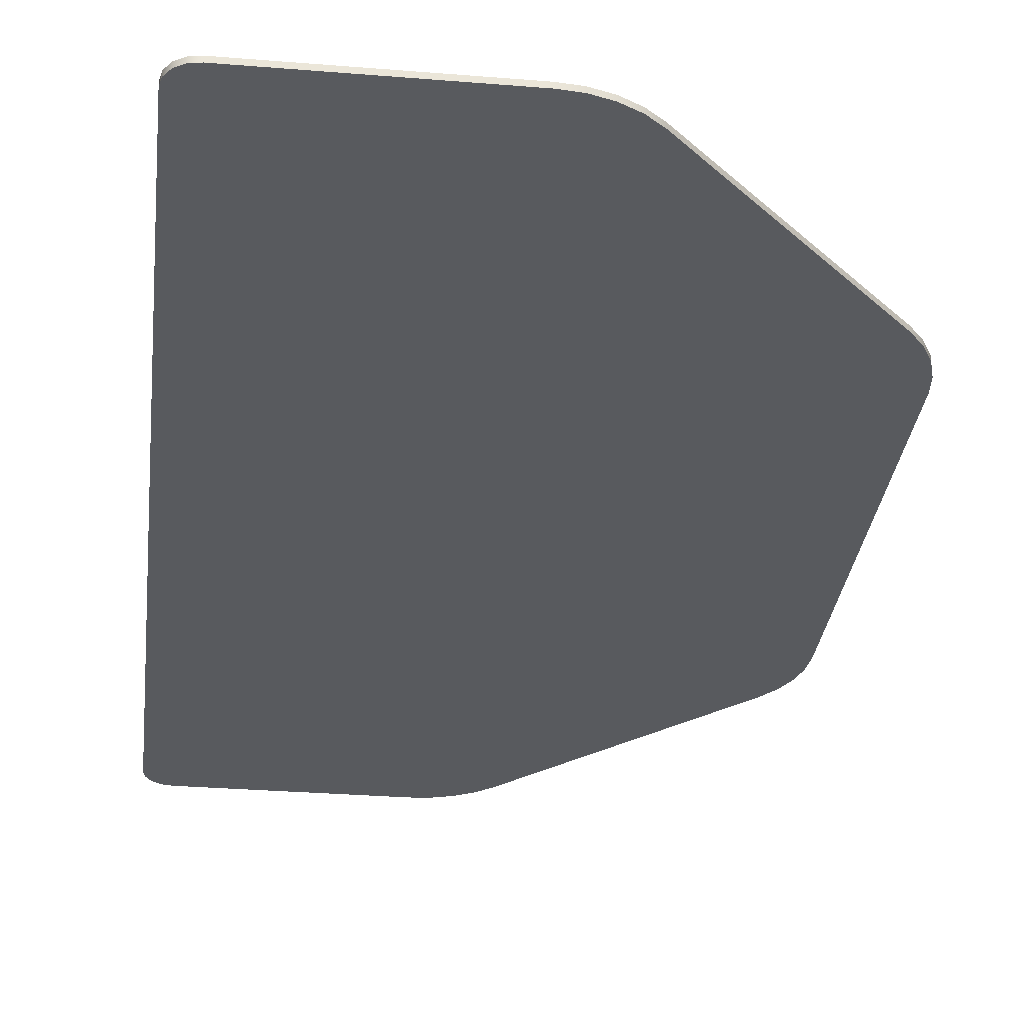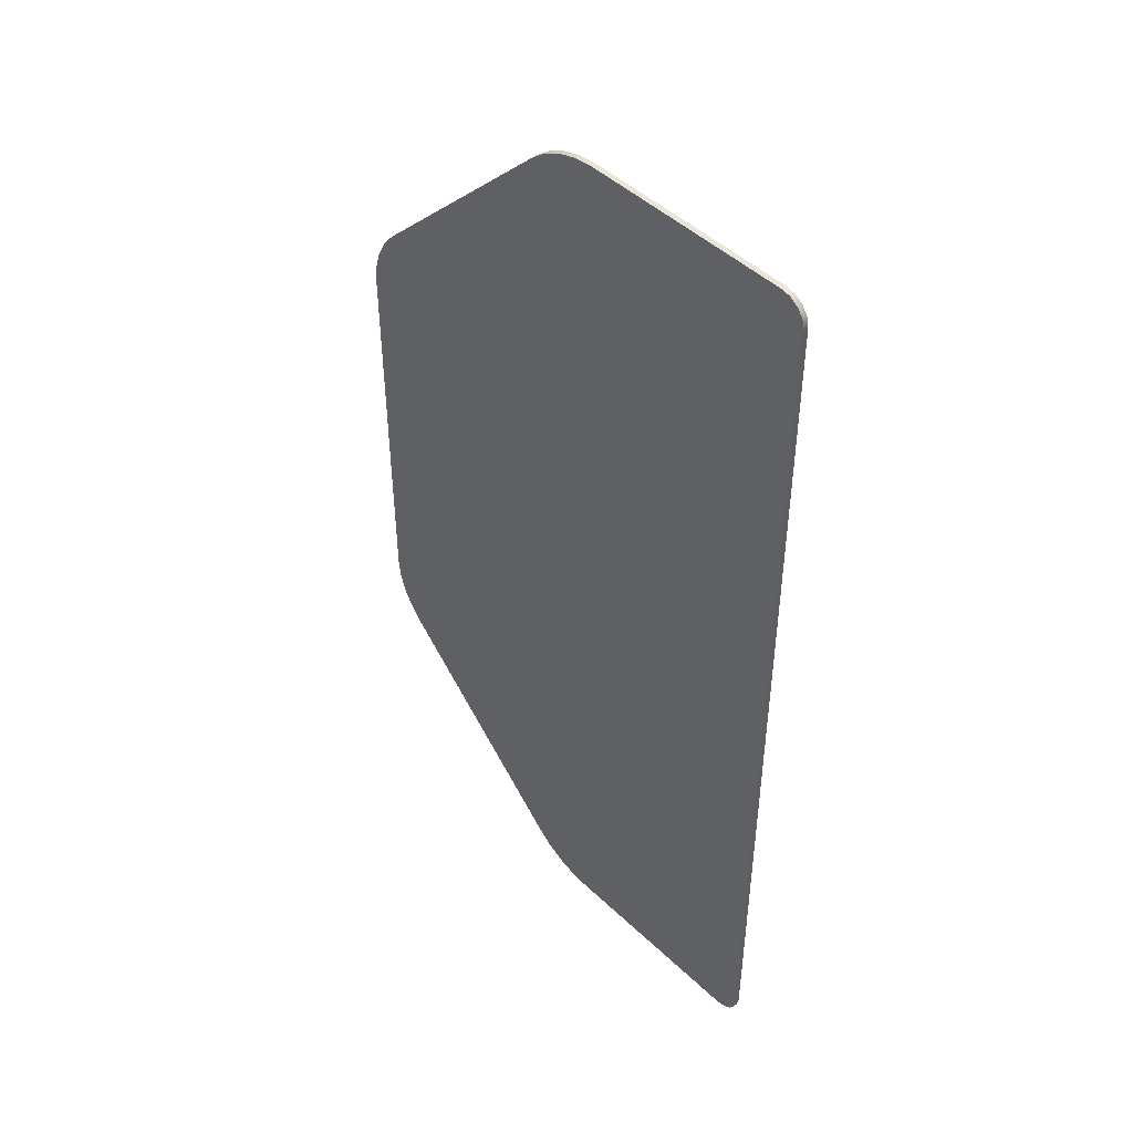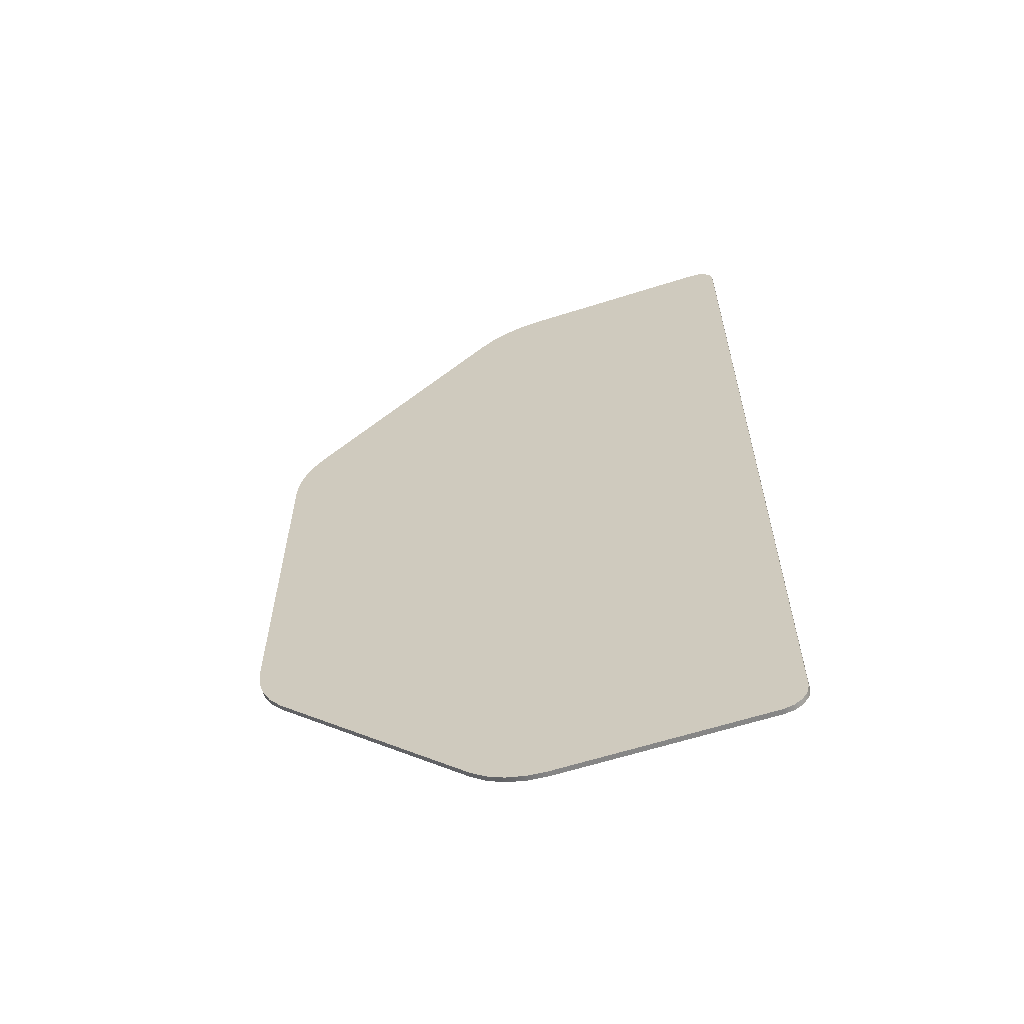
<metadata>
{"format":"obj","ext":"obj","renderer":"f3d","projection":"perspective","resolution":1024,"background":"white","views":[{"elev":-30.6,"azim":-6.7,"up":"+Y"},{"elev":46.9,"azim":-133.1,"up":"+Z"},{"elev":-62.0,"azim":-162.1,"up":"+Z"}]}
</metadata>
<code>
o object_1
v 1.5 0 -58
v 0.926 0 -57.89
v 0.926 0.3 -57.89
v 1.5 0.3 -58
v 0.926 0 -57.89
v 0.4393 0 -57.56
v 0.4393 0.3 -57.56
v 0.926 0.3 -57.89
v 0.4393 0 -57.56
v 0.1142 0 -57.07
v 0.1142 0.3 -57.07
v 0.4393 0.3 -57.56
v 0.1142 0 -57.07
v 0 0 -56.5
v 0 0.3 -56.5
v 0.1142 0.3 -57.07
v 0 0 -56.5
v 0 0 -53.26
v 0 0.3 -53.26
v 0 0.3 -56.5
v 0 0 -53.26
v 0 0 -50.03
v 0 0.3 -50.03
v 0 0.3 -53.26
v 0 0 -50.03
v 0 0 -46.79
v 0 0.3 -46.79
v 0 0.3 -50.03
v 0 0 -46.79
v 0 0 -43.56
v 0 0.3 -43.56
v 0 0.3 -46.79
v 0 0 -43.56
v 0 0 -40.32
v 0 0.3 -40.32
v 0 0.3 -43.56
v 0 0 -40.32
v 0 0 -37.09
v 0 0.3 -37.09
v 0 0.3 -40.32
v 0 0 -37.09
v 0 0 -33.85
v 0 0.3 -33.85
v 0 0.3 -37.09
v 0 0 -33.85
v 0 0 -30.62
v 0 0.3 -30.62
v 0 0.3 -33.85
v 0 0 -30.62
v 0 0 -27.38
v 0 0.3 -27.38
v 0 0.3 -30.62
v 0 0 -27.38
v 0 0 -24.15
v 0 0.3 -24.15
v 0 0.3 -27.38
v 0 0 -24.15
v 0 0 -20.91
v 0 0.3 -20.91
v 0 0.3 -24.15
v 0 0 -20.91
v 0 0 -17.68
v 0 0.3 -17.68
v 0 0.3 -20.91
v 0 0 -17.68
v 0 0 -14.44
v 0 0.3 -14.44
v 0 0.3 -17.68
v 0 0 -14.44
v 0 0 -11.21
v 0 0.3 -11.21
v 0 0.3 -14.44
v 0 0 -11.21
v 0 0 -7.971
v 0 0.3 -7.971
v 0 0.3 -11.21
v 0 0 -7.971
v 0 0 -4.735
v 0 0.3 -4.735
v 0 0.3 -7.971
v 0 0 -4.735
v 0 0 -1.5
v 0 0.3 -1.5
v 0 0.3 -4.735
v 0 0 -1.5
v 0.1053 0 -0.9479
v 0.1053 0.3 -0.9479
v 0 0.3 -1.5
v 0.1053 0 -0.9479
v 0.4393 0 -0.4393
v 0.4393 0.3 -0.4393
v 0.1053 0.3 -0.9479
v 0.4393 0 -0.4393
v 0.9479 0 -0.1053
v 0.9479 0.3 -0.1053
v 0.4393 0.3 -0.4393
v 0.9479 0 -0.1053
v 1.5 0 0
v 1.5 0.3 0
v 0.9479 0.3 -0.1053
v 1.5 0 0
v 4.519 0 0
v 4.519 0.3 0
v 1.5 0.3 0
v 4.519 0 0
v 7.538 0 -1.464e-12
v 7.538 0.3 -1.464e-12
v 4.519 0.3 0
v 7.538 0 -1.464e-12
v 10.56 0 -2.203e-12
v 10.56 0.3 -2.203e-12
v 7.538 0.3 -1.464e-12
v 10.56 0 -2.203e-12
v 13.58 0 -2.927e-12
v 13.58 0.3 -2.927e-12
v 10.56 0.3 -2.203e-12
v 13.58 0 -2.927e-12
v 14.74 0 -0.1131
v 14.74 0.3 -0.1131
v 13.58 0.3 -2.927e-12
v 14.74 0 -0.1131
v 15.87 0 -0.4567
v 15.87 0.3 -0.4567
v 14.74 0.3 -0.1131
v 15.87 0 -0.4567
v 16.92 0 -1.018
v 16.92 0.3 -1.018
v 15.87 0.3 -0.4567
v 16.92 0 -1.018
v 17.82 0 -1.757
v 17.82 0.3 -1.757
v 16.92 0.3 -1.018
v 17.82 0 -1.757
v 20.12 0 -4.055
v 20.12 0.3 -4.055
v 17.82 0.3 -1.757
v 20.12 0 -4.055
v 22.41 0 -6.352
v 22.41 0.3 -6.352
v 20.12 0.3 -4.055
v 22.41 0 -6.352
v 24.71 0 -8.649
v 24.71 0.3 -8.649
v 22.41 0.3 -6.352
v 24.71 0 -8.649
v 27.01 0 -10.95
v 27.01 0.3 -10.95
v 24.71 0.3 -8.649
v 27.01 0 -10.95
v 29.31 0 -13.24
v 29.31 0.3 -13.24
v 27.01 0.3 -10.95
v 29.31 0 -13.24
v 30.04 0 -14.14
v 30.04 0.3 -14.14
v 29.31 0.3 -13.24
v 30.04 0 -14.14
v 30.61 0 -15.19
v 30.61 0.3 -15.19
v 30.04 0.3 -14.14
v 30.61 0 -15.19
v 30.95 0 -16.33
v 30.95 0.3 -16.33
v 30.61 0.3 -15.19
v 30.95 0 -16.33
v 31.06 0 -17.49
v 31.06 0.3 -17.49
v 30.95 0.3 -16.33
v 31.06 0 -17.49
v 31.06 0 -20.78
v 31.06 0.3 -20.78
v 31.06 0.3 -17.49
v 31.06 0 -20.78
v 31.06 0 -24.07
v 31.06 0.3 -24.07
v 31.06 0.3 -20.78
v 31.06 0 -24.07
v 31.06 0 -27.36
v 31.06 0.3 -27.36
v 31.06 0.3 -24.07
v 31.06 0 -27.36
v 31.06 0 -30.64
v 31.06 0.3 -30.64
v 31.06 0.3 -27.36
v 31.06 0 -30.64
v 31.06 0 -33.93
v 31.06 0.3 -33.93
v 31.06 0.3 -30.64
v 31.06 0 -33.93
v 31.06 0 -37.22
v 31.06 0.3 -37.22
v 31.06 0.3 -33.93
v 31.06 0 -37.22
v 31.06 0 -40.51
v 31.06 0.3 -40.51
v 31.06 0.3 -37.22
v 31.06 0 -40.51
v 30.95 0 -41.67
v 30.95 0.3 -41.67
v 31.06 0.3 -40.51
v 30.95 0 -41.67
v 30.61 0 -42.81
v 30.61 0.3 -42.81
v 30.95 0.3 -41.67
v 30.61 0 -42.81
v 30.04 0 -43.86
v 30.04 0.3 -43.86
v 30.61 0.3 -42.81
v 30.04 0 -43.86
v 29.31 0 -44.76
v 29.31 0.3 -44.76
v 30.04 0.3 -43.86
v 29.31 0 -44.76
v 27.01 0 -47.05
v 27.01 0.3 -47.05
v 29.31 0.3 -44.76
v 27.01 0 -47.05
v 24.71 0 -49.35
v 24.71 0.3 -49.35
v 27.01 0.3 -47.05
v 24.71 0 -49.35
v 22.41 0 -51.65
v 22.41 0.3 -51.65
v 24.71 0.3 -49.35
v 22.41 0 -51.65
v 20.12 0 -53.95
v 20.12 0.3 -53.95
v 22.41 0.3 -51.65
v 20.12 0 -53.95
v 17.82 0 -56.24
v 17.82 0.3 -56.24
v 20.12 0.3 -53.95
v 17.82 0 -56.24
v 16.92 0 -56.98
v 16.92 0.3 -56.98
v 17.82 0.3 -56.24
v 16.92 0 -56.98
v 15.87 0 -57.54
v 15.87 0.3 -57.54
v 16.92 0.3 -56.98
v 15.87 0 -57.54
v 14.74 0 -57.89
v 14.74 0.3 -57.89
v 15.87 0.3 -57.54
v 14.74 0 -57.89
v 13.58 0 -58
v 13.58 0.3 -58
v 14.74 0.3 -57.89
v 13.58 0 -58
v 10.56 0 -58
v 10.56 0.3 -58
v 13.58 0.3 -58
v 10.56 0 -58
v 7.538 0 -58
v 7.538 0.3 -58
v 10.56 0.3 -58
v 7.538 0 -58
v 4.519 0 -58
v 4.519 0.3 -58
v 7.538 0.3 -58
v 4.519 0 -58
v 1.5 0 -58
v 1.5 0.3 -58
v 4.519 0.3 -58
v 0 0 -11.21
v 10.56 0 -2.203e-12
v 0 0 -7.971
v 0 0 -7.971
v 7.538 0 -1.464e-12
v 0 0 -4.735
v 4.519 0 0
v 0 0 -1.5
v 0 0 -4.735
v 0 0 -20.91
v 24.71 0 -8.649
v 0 0 -17.68
v 31.06 0 -24.07
v 0 0 -20.91
v 0 0 -24.15
v 0 0 -14.44
v 0 0 -17.68
v 22.41 0 -6.352
v 0 0 -11.21
v 0 0 -14.44
v 20.12 0 -4.055
v 1.5 0 0
v 0 0 -1.5
v 4.519 0 0
v 4.519 0 0
v 0 0 -4.735
v 7.538 0 -1.464e-12
v 0 0 -7.971
v 10.56 0 -2.203e-12
v 7.538 0 -1.464e-12
v 0.9479 0 -0.1053
v 0.4393 0 -0.4393
v 0.1053 0 -0.9479
v 1.5 0 0
v 0.9479 0 -0.1053
v 0 0 -1.5
v 20.12 0 -4.055
v 10.56 0 -2.203e-12
v 0 0 -11.21
v 0.9479 0 -0.1053
v 0.1053 0 -0.9479
v 0 0 -1.5
v 31.06 0 -27.36
v 0 0 -24.15
v 0 0 -27.38
v 31.06 0 -27.36
v 0 0 -27.38
v 0 0 -30.62
v 0 0 -37.09
v 0 0 -40.32
v 24.71 0 -49.35
v 31.06 0 -33.93
v 0 0 -33.85
v 0 0 -37.09
v 7.538 0 -58
v 0 0 -50.03
v 0 0 -53.26
v 4.519 0 -58
v 0 0 -53.26
v 0 0 -56.5
v 0 0 -46.79
v 20.12 0 -53.95
v 0 0 -43.56
v 1.5 0 -58
v 4.519 0 -58
v 0 0 -56.5
v 0.1142 0 -57.07
v 0.4393 0 -57.56
v 1.5 0 -58
v 10.56 0 -58
v 20.12 0 -53.95
v 0 0 -46.79
v 0 0 -50.03
v 10.56 0 -58
v 0 0 -46.79
v 1.5 0 -58
v 0.4393 0 -57.56
v 0.926 0 -57.89
v 0 0 -56.5
v 0.1142 0 -57.07
v 1.5 0 -58
v 0 0 -53.26
v 4.519 0 -58
v 7.538 0 -58
v 0 0 -50.03
v 7.538 0 -58
v 10.56 0 -58
v 0 0 -40.32
v 0 0 -43.56
v 22.41 0 -51.65
v 31.06 0 -30.64
v 0 0 -30.62
v 0 0 -33.85
v 13.58 0 -2.927e-12
v 10.56 0 -2.203e-12
v 17.82 0 -1.757
v 17.82 0 -1.757
v 15.87 0 -0.4567
v 14.74 0 -0.1131
v 15.87 0 -0.4567
v 17.82 0 -1.757
v 16.92 0 -1.018
v 10.56 0 -2.203e-12
v 20.12 0 -4.055
v 17.82 0 -1.757
v 24.71 0 -8.649
v 22.41 0 -6.352
v 0 0 -17.68
v 27.01 0 -10.95
v 24.71 0 -8.649
v 0 0 -20.91
v 0 0 -14.44
v 22.41 0 -6.352
v 20.12 0 -4.055
v 31.06 0 -20.78
v 27.01 0 -10.95
v 0 0 -20.91
v 30.04 0 -14.14
v 29.31 0 -13.24
v 31.06 0 -17.49
v 30.04 0 -14.14
v 30.95 0 -16.33
v 30.61 0 -15.19
v 30.95 0 -16.33
v 30.04 0 -14.14
v 31.06 0 -17.49
v 31.06 0 -17.49
v 27.01 0 -10.95
v 31.06 0 -20.78
v 31.06 0 -27.36
v 31.06 0 -24.07
v 0 0 -24.15
v 31.06 0 -24.07
v 31.06 0 -20.78
v 0 0 -20.91
v 27.01 0 -10.95
v 31.06 0 -17.49
v 29.31 0 -13.24
v 0 0 -30.62
v 31.06 0 -30.64
v 31.06 0 -27.36
v 10.56 0 -58
v 17.82 0 -56.24
v 20.12 0 -53.95
v 22.41 0 -51.65
v 24.71 0 -49.35
v 0 0 -40.32
v 10.56 0 -58
v 13.58 0 -58
v 17.82 0 -56.24
v 14.74 0 -57.89
v 17.82 0 -56.24
v 13.58 0 -58
v 17.82 0 -56.24
v 14.74 0 -57.89
v 15.87 0 -57.54
v 17.82 0 -56.24
v 15.87 0 -57.54
v 16.92 0 -56.98
v 22.41 0 -51.65
v 0 0 -43.56
v 20.12 0 -53.95
v 27.01 0 -47.05
v 31.06 0 -37.22
v 0 0 -37.09
v 27.01 0 -47.05
v 31.06 0 -40.51
v 31.06 0 -37.22
v 0 0 -37.09
v 24.71 0 -49.35
v 27.01 0 -47.05
v 29.31 0 -44.76
v 31.06 0 -40.51
v 27.01 0 -47.05
v 30.04 0 -43.86
v 30.61 0 -42.81
v 29.31 0 -44.76
v 30.95 0 -41.67
v 29.31 0 -44.76
v 30.61 0 -42.81
v 29.31 0 -44.76
v 30.95 0 -41.67
v 31.06 0 -40.51
v 0 0 -37.09
v 31.06 0 -37.22
v 31.06 0 -33.93
v 31.06 0 -30.64
v 0 0 -33.85
v 31.06 0 -33.93
v 13.58 0 -2.927e-12
v 17.82 0 -1.757
v 14.74 0 -0.1131
v 0 0.3 -11.21
v 0 0.3 -7.971
v 10.56 0.3 -2.203e-12
v 0 0.3 -7.971
v 0 0.3 -4.735
v 7.538 0.3 -1.464e-12
v 4.519 0.3 0
v 0 0.3 -4.735
v 0 0.3 -1.5
v 0 0.3 -20.91
v 0 0.3 -17.68
v 24.71 0.3 -8.649
v 31.06 0.3 -24.07
v 0 0.3 -24.15
v 0 0.3 -20.91
v 0 0.3 -14.44
v 22.41 0.3 -6.352
v 0 0.3 -17.68
v 0 0.3 -11.21
v 20.12 0.3 -4.055
v 0 0.3 -14.44
v 1.5 0.3 0
v 4.519 0.3 0
v 0 0.3 -1.5
v 4.519 0.3 0
v 7.538 0.3 -1.464e-12
v 0 0.3 -4.735
v 0 0.3 -7.971
v 7.538 0.3 -1.464e-12
v 10.56 0.3 -2.203e-12
v 0.9479 0.3 -0.1053
v 0.1053 0.3 -0.9479
v 0.4393 0.3 -0.4393
v 1.5 0.3 0
v 0 0.3 -1.5
v 0.9479 0.3 -0.1053
v 20.12 0.3 -4.055
v 0 0.3 -11.21
v 10.56 0.3 -2.203e-12
v 0.9479 0.3 -0.1053
v 0 0.3 -1.5
v 0.1053 0.3 -0.9479
v 31.06 0.3 -27.36
v 0 0.3 -27.38
v 0 0.3 -24.15
v 31.06 0.3 -27.36
v 0 0.3 -30.62
v 0 0.3 -27.38
v 0 0.3 -37.09
v 24.71 0.3 -49.35
v 0 0.3 -40.32
v 31.06 0.3 -33.93
v 0 0.3 -37.09
v 0 0.3 -33.85
v 7.538 0.3 -58
v 0 0.3 -53.26
v 0 0.3 -50.03
v 4.519 0.3 -58
v 0 0.3 -56.5
v 0 0.3 -53.26
v 0 0.3 -46.79
v 0 0.3 -43.56
v 20.12 0.3 -53.95
v 1.5 0.3 -58
v 0 0.3 -56.5
v 4.519 0.3 -58
v 0.1142 0.3 -57.07
v 1.5 0.3 -58
v 0.4393 0.3 -57.56
v 10.56 0.3 -58
v 0 0.3 -46.79
v 20.12 0.3 -53.95
v 0 0.3 -50.03
v 0 0.3 -46.79
v 10.56 0.3 -58
v 1.5 0.3 -58
v 0.926 0.3 -57.89
v 0.4393 0.3 -57.56
v 0 0.3 -56.5
v 1.5 0.3 -58
v 0.1142 0.3 -57.07
v 0 0.3 -53.26
v 7.538 0.3 -58
v 4.519 0.3 -58
v 0 0.3 -50.03
v 10.56 0.3 -58
v 7.538 0.3 -58
v 0 0.3 -40.32
v 22.41 0.3 -51.65
v 0 0.3 -43.56
v 31.06 0.3 -30.64
v 0 0.3 -33.85
v 0 0.3 -30.62
v 13.58 0.3 -2.927e-12
v 17.82 0.3 -1.757
v 10.56 0.3 -2.203e-12
v 17.82 0.3 -1.757
v 14.74 0.3 -0.1131
v 15.87 0.3 -0.4567
v 15.87 0.3 -0.4567
v 16.92 0.3 -1.018
v 17.82 0.3 -1.757
v 10.56 0.3 -2.203e-12
v 17.82 0.3 -1.757
v 20.12 0.3 -4.055
v 24.71 0.3 -8.649
v 0 0.3 -17.68
v 22.41 0.3 -6.352
v 27.01 0.3 -10.95
v 0 0.3 -20.91
v 24.71 0.3 -8.649
v 0 0.3 -14.44
v 20.12 0.3 -4.055
v 22.41 0.3 -6.352
v 31.06 0.3 -20.78
v 0 0.3 -20.91
v 27.01 0.3 -10.95
v 30.04 0.3 -14.14
v 31.06 0.3 -17.49
v 29.31 0.3 -13.24
v 30.04 0.3 -14.14
v 30.61 0.3 -15.19
v 30.95 0.3 -16.33
v 30.95 0.3 -16.33
v 31.06 0.3 -17.49
v 30.04 0.3 -14.14
v 31.06 0.3 -17.49
v 31.06 0.3 -20.78
v 27.01 0.3 -10.95
v 31.06 0.3 -27.36
v 0 0.3 -24.15
v 31.06 0.3 -24.07
v 31.06 0.3 -24.07
v 0 0.3 -20.91
v 31.06 0.3 -20.78
v 27.01 0.3 -10.95
v 29.31 0.3 -13.24
v 31.06 0.3 -17.49
v 0 0.3 -30.62
v 31.06 0.3 -27.36
v 31.06 0.3 -30.64
v 10.56 0.3 -58
v 20.12 0.3 -53.95
v 17.82 0.3 -56.24
v 22.41 0.3 -51.65
v 0 0.3 -40.32
v 24.71 0.3 -49.35
v 10.56 0.3 -58
v 17.82 0.3 -56.24
v 13.58 0.3 -58
v 14.74 0.3 -57.89
v 13.58 0.3 -58
v 17.82 0.3 -56.24
v 17.82 0.3 -56.24
v 15.87 0.3 -57.54
v 14.74 0.3 -57.89
v 17.82 0.3 -56.24
v 16.92 0.3 -56.98
v 15.87 0.3 -57.54
v 22.41 0.3 -51.65
v 20.12 0.3 -53.95
v 0 0.3 -43.56
v 27.01 0.3 -47.05
v 0 0.3 -37.09
v 31.06 0.3 -37.22
v 27.01 0.3 -47.05
v 31.06 0.3 -37.22
v 31.06 0.3 -40.51
v 0 0.3 -37.09
v 27.01 0.3 -47.05
v 24.71 0.3 -49.35
v 29.31 0.3 -44.76
v 27.01 0.3 -47.05
v 31.06 0.3 -40.51
v 30.04 0.3 -43.86
v 29.31 0.3 -44.76
v 30.61 0.3 -42.81
v 30.95 0.3 -41.67
v 30.61 0.3 -42.81
v 29.31 0.3 -44.76
v 29.31 0.3 -44.76
v 31.06 0.3 -40.51
v 30.95 0.3 -41.67
v 0 0.3 -37.09
v 31.06 0.3 -33.93
v 31.06 0.3 -37.22
v 31.06 0.3 -30.64
v 31.06 0.3 -33.93
v 0 0.3 -33.85
v 13.58 0.3 -2.927e-12
v 14.74 0.3 -0.1131
v 17.82 0.3 -1.757
f 1 2 3 4
f 5 6 7 8
f 9 10 11 12
f 13 14 15 16
f 17 18 19 20
f 21 22 23 24
f 25 26 27 28
f 29 30 31 32
f 33 34 35 36
f 37 38 39 40
f 41 42 43 44
f 45 46 47 48
f 49 50 51 52
f 53 54 55 56
f 57 58 59 60
f 61 62 63 64
f 65 66 67 68
f 69 70 71 72
f 73 74 75 76
f 77 78 79 80
f 81 82 83 84
f 85 86 87 88
f 89 90 91 92
f 93 94 95 96
f 97 98 99 100
f 101 102 103 104
f 105 106 107 108
f 109 110 111 112
f 113 114 115 116
f 117 118 119 120
f 121 122 123 124
f 125 126 127 128
f 129 130 131 132
f 133 134 135 136
f 137 138 139 140
f 141 142 143 144
f 145 146 147 148
f 149 150 151 152
f 153 154 155 156
f 157 158 159 160
f 161 162 163 164
f 165 166 167 168
f 169 170 171 172
f 173 174 175 176
f 177 178 179 180
f 181 182 183 184
f 185 186 187 188
f 189 190 191 192
f 193 194 195 196
f 197 198 199 200
f 201 202 203 204
f 205 206 207 208
f 209 210 211 212
f 213 214 215 216
f 217 218 219 220
f 221 222 223 224
f 225 226 227 228
f 229 230 231 232
f 233 234 235 236
f 237 238 239 240
f 241 242 243 244
f 245 246 247 248
f 249 250 251 252
f 253 254 255 256
f 257 258 259 260
f 261 262 263 264
f 265 266 267
f 268 269 270
f 271 272 273
f 274 275 276
f 277 278 279
f 280 281 282
f 283 284 285
f 286 287 288
f 289 290 291
f 292 293 294
f 295 296 297
f 298 299 300
f 301 302 303
f 304 305 306
f 307 308 309
f 310 311 312
f 313 314 315
f 316 317 318
f 319 320 321
f 322 323 324
f 325 326 327
f 328 329 330
f 331 332 333
f 334 335 336
f 337 338 339
f 340 341 342
f 343 344 345
f 346 347 348
f 349 350 351
f 352 353 354
f 355 356 357
f 358 359 360
f 361 362 363
f 364 365 366
f 367 368 369
f 370 371 372
f 373 374 375
f 376 377 378
f 379 380 381
f 382 383 384
f 385 386 387
f 388 389 390
f 391 392 393
f 394 395 396
f 397 398 399
f 400 401 402
f 403 404 405
f 406 407 408
f 409 410 411
f 412 413 414
f 415 416 417
f 418 419 420
f 421 422 423
f 424 425 426
f 427 428 429
f 430 431 432
f 433 434 435
f 436 437 438
f 439 440 441
f 442 443 444
f 445 446 447
f 448 449 450
f 451 452 453
f 454 455 456
f 457 458 459
f 460 461 462
f 463 464 465
f 466 467 468
f 469 470 471
f 472 473 474
f 475 476 477
f 478 479 480
f 481 482 483
f 484 485 486
f 487 488 489
f 490 491 492
f 493 494 495
f 496 497 498
f 499 500 501
f 502 503 504
f 505 506 507
f 508 509 510
f 511 512 513
f 514 515 516
f 517 518 519
f 520 521 522
f 523 524 525
f 526 527 528
f 529 530 531
f 532 533 534
f 535 536 537
f 538 539 540
f 541 542 543
f 544 545 546
f 547 548 549
f 550 551 552
f 553 554 555
f 556 557 558
f 559 560 561
f 562 563 564
f 565 566 567
f 568 569 570
f 571 572 573
f 574 575 576
f 577 578 579
f 580 581 582
f 583 584 585
f 586 587 588
f 589 590 591
f 592 593 594
f 595 596 597
f 598 599 600
f 601 602 603
f 604 605 606
f 607 608 609
f 610 611 612
f 613 614 615
f 616 617 618
f 619 620 621
f 622 623 624
f 625 626 627
f 628 629 630
f 631 632 633
f 634 635 636
f 637 638 639
f 640 641 642
f 643 644 645
f 646 647 648

</code>
